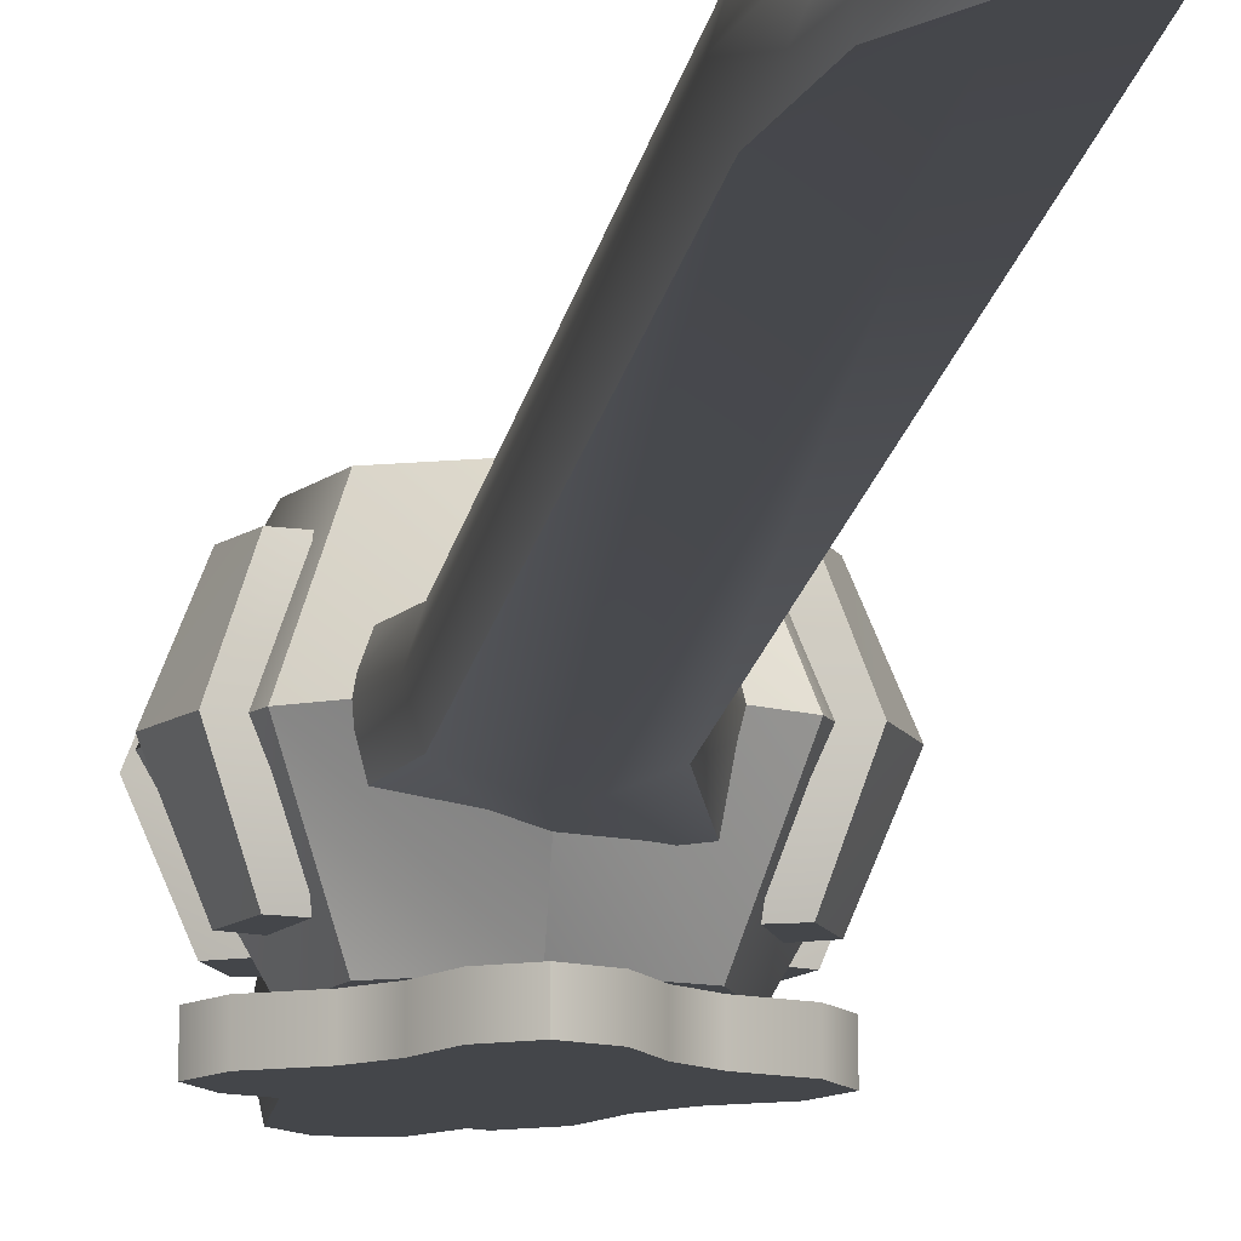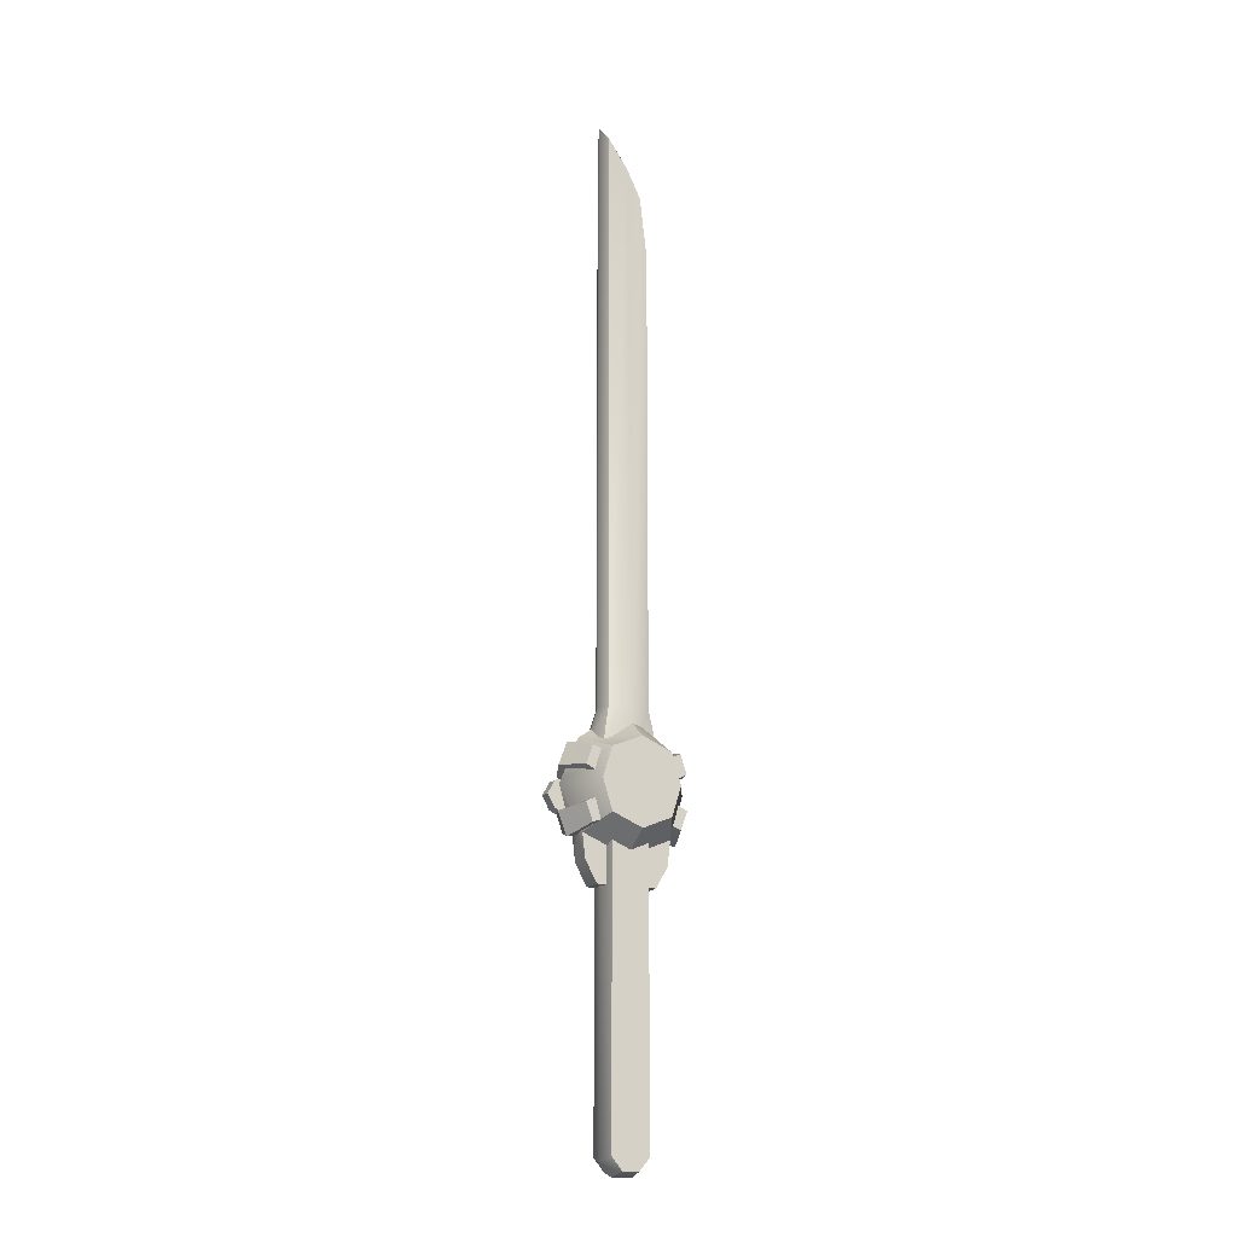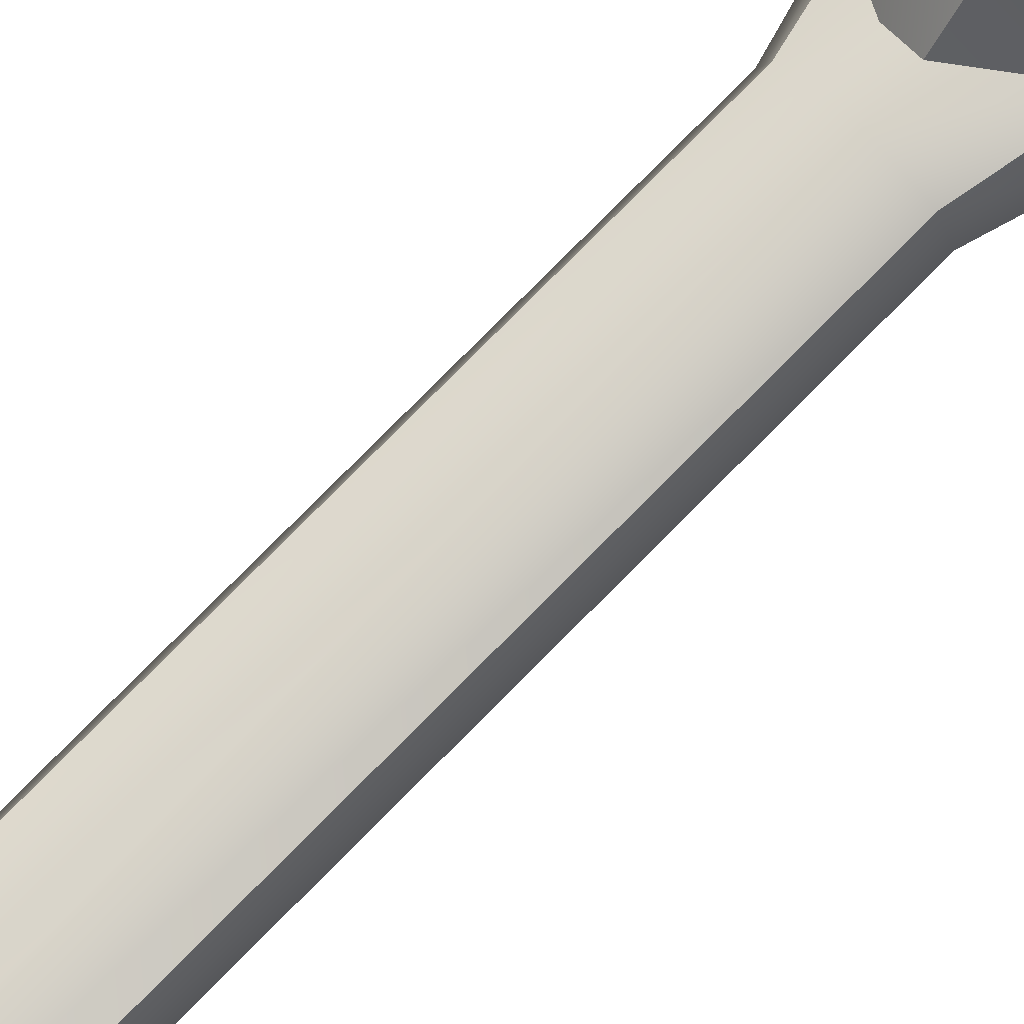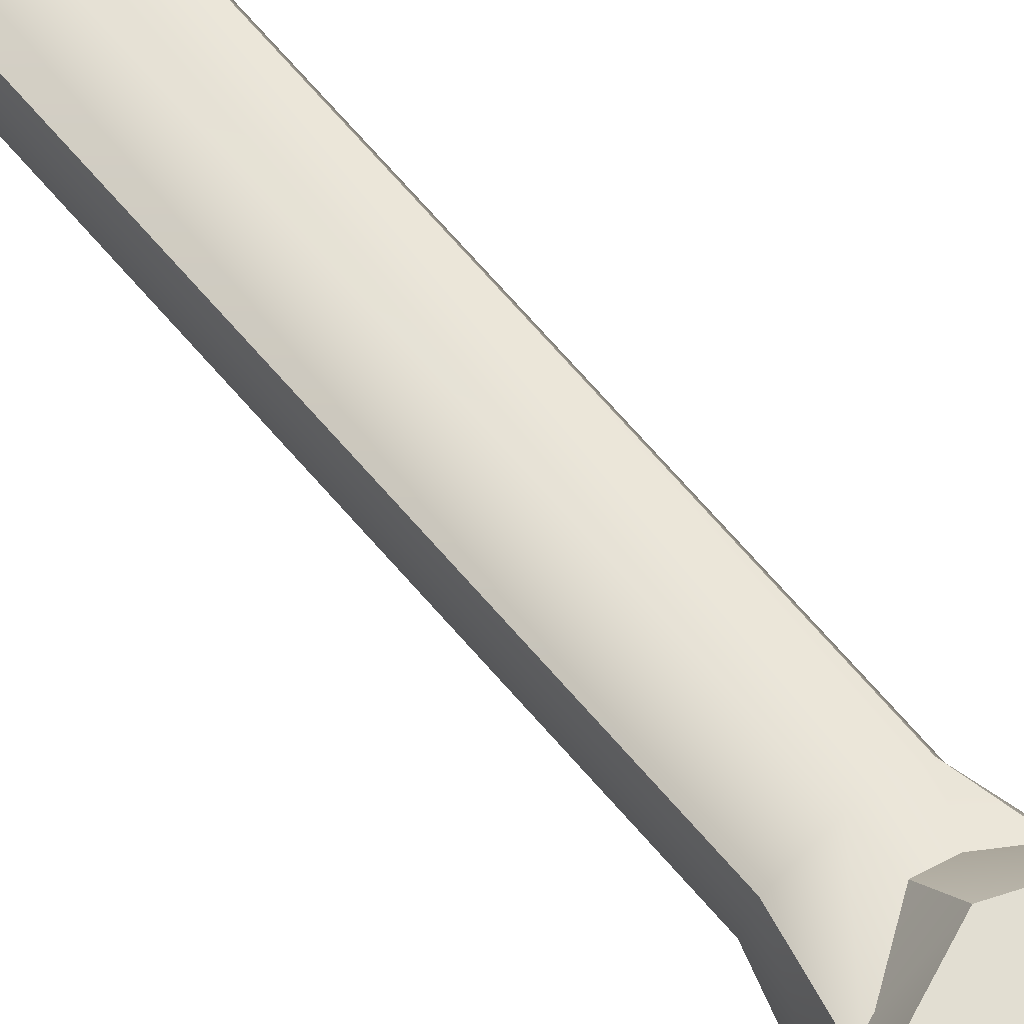
<metadata>
{"format":"obj","ext":"obj","renderer":"f3d","projection":"perspective","resolution":1024,"background":"white","views":[{"elev":-9.8,"azim":-5.6,"up":"+Y"},{"elev":-16.9,"azim":153.4,"up":"+Z"},{"elev":73.3,"azim":44.1,"up":"+Y"},{"elev":67.8,"azim":139.4,"up":"+Y"}]}
</metadata>
<code>
g WEAPON_NINNIN_PINK_01
v 0.04087 -0.04122 0.1477
v 0.04727 -0.0305 0.159
v 0.04087 -0.0305 0.1477
v 0.04727 -0.04122 0.159
v 0.02677 -0.04122 0.1409
v 0.02677 -0.0305 0.1409
v 0.01796 -0.04122 0.132
v 0.01796 -0.0305 0.132
v 0.01103 -0.04122 0.1183
v 0.01103 -0.0305 0.1183
v -0.000169 -0.04122 0.1122
v -0.000169 -0.0305 0.1122
v -0.01137 -0.04122 0.1183
v -0.000169 -0.0305 0.1122
v -0.01137 -0.0305 0.1183
v -0.000169 -0.04122 0.1122
v -0.01829 -0.04122 0.132
v -0.01829 -0.0305 0.132
v -0.0271 -0.04122 0.1409
v -0.0271 -0.0305 0.1409
v -0.04119 -0.04122 0.1477
v -0.04119 -0.0305 0.1477
v -0.04761 -0.04122 0.159
v -0.04761 -0.0305 0.159
v -0.04121 -0.04122 0.1702
v -0.04761 -0.0305 0.159
v -0.04121 -0.0305 0.1702
v -0.04761 -0.04122 0.159
v -0.02712 -0.04122 0.1771
v -0.02712 -0.0305 0.1771
v -0.0183 -0.04122 0.1859
v -0.0183 -0.0305 0.1859
v -0.01137 -0.04122 0.1997
v -0.01137 -0.0305 0.1997
v -0.0001711 -0.04122 0.2058
v -0.0001711 -0.0305 0.2058
v 0.01103 -0.04122 0.1997
v -0.0001711 -0.0305 0.2058
v 0.01103 -0.0305 0.1997
v -0.0001711 -0.04122 0.2058
v 0.01795 -0.04122 0.1859
v 0.01795 -0.0305 0.1859
v 0.02676 -0.04122 0.1771
v 0.02676 -0.0305 0.1771
v 0.04085 -0.04122 0.1702
v 0.04085 -0.0305 0.1702
v 0.04727 -0.04122 0.159
v 0.04727 -0.0305 0.159
v -0.02712 -0.04122 0.1771
v -0.01829 -0.04122 0.132
v -0.0271 -0.04122 0.1409
v -0.0183 -0.04122 0.1859
v 0.01795 -0.04122 0.1859
v 0.02676 -0.04122 0.1771
v 0.01796 -0.04122 0.132
v 0.02677 -0.04122 0.1409
v 0.04085 -0.04122 0.1702
v 0.04087 -0.04122 0.1477
v 0.01103 -0.04122 0.1183
v -0.01137 -0.04122 0.1183
v -0.04119 -0.04122 0.1477
v -0.04121 -0.04122 0.1702
v -0.01137 -0.04122 0.1997
v 0.01103 -0.04122 0.1997
v 0.04727 -0.04122 0.159
v -0.000169 -0.04122 0.1122
v -0.04761 -0.04122 0.159
v -0.0001711 -0.04122 0.2058
v -0.03811 0.03236 0.186
v -0.05482 0.005346 0.1737
v -0.04379 0.03236 0.1705
v -0.04733 0.005346 0.1935
v -0.04379 -0.02167 0.1705
v -0.03097 -0.02167 0.1835
v -0.03597 -0.02167 0.1663
v -0.03811 -0.02167 0.186
v -0.03811 0.03236 0.186
v -0.03597 0.03236 0.1663
v -0.03097 0.03236 0.1835
v -0.04379 0.03236 0.1705
v -0.04379 0.03236 0.1705
v -0.04642 0.005346 0.1703
v -0.03597 0.03236 0.1663
v -0.05482 0.005346 0.1737
v -0.03597 -0.02167 0.1663
v -0.04379 -0.02167 0.1705
v -0.03811 -0.02167 0.186
v -0.03436 0.005346 0.19
v -0.03097 -0.02167 0.1835
v -0.04733 0.005346 0.1935
v -0.03097 0.03236 0.1835
v -0.03811 0.03236 0.186
v 0.04733 0.005346 0.1935
v 0.04379 0.03236 0.1705
v 0.05482 0.005346 0.1737
v 0.03811 0.03236 0.186
v 0.04379 -0.02167 0.1705
v 0.03097 -0.02167 0.1835
v 0.03811 -0.02167 0.186
v 0.03597 -0.02167 0.1663
v 0.03811 0.03236 0.186
v 0.03597 0.03236 0.1663
v 0.04379 0.03236 0.1705
v 0.03097 0.03236 0.1835
v 0.05482 0.005346 0.1737
v 0.03597 0.03236 0.1663
v 0.04642 0.005346 0.1703
v 0.04379 0.03236 0.1705
v 0.03597 -0.02167 0.1663
v 0.04379 -0.02167 0.1705
v 0.04733 0.005346 0.1935
v 0.03097 -0.02167 0.1835
v 0.03436 0.005346 0.19
v 0.03811 -0.02167 0.186
v 0.03811 0.03236 0.186
v 0.03097 0.03236 0.1835
v -0.04733 0.005346 0.118
v -0.04379 0.03236 0.141
v -0.05482 0.005346 0.1378
v -0.03811 0.03236 0.1255
v -0.04379 -0.02167 0.141
v -0.03097 -0.02167 0.128
v -0.03811 -0.02167 0.1255
v -0.03597 -0.02167 0.1452
v -0.03811 0.03236 0.1255
v -0.03597 0.03236 0.1452
v -0.04379 0.03236 0.141
v -0.03097 0.03236 0.128
v -0.05482 0.005346 0.1378
v -0.03597 0.03236 0.1452
v -0.04642 0.005346 0.1412
v -0.04379 0.03236 0.141
v -0.03597 -0.02167 0.1452
v -0.04379 -0.02167 0.141
v -0.04733 0.005346 0.118
v -0.03097 -0.02167 0.128
v -0.03436 0.005346 0.1215
v -0.03811 -0.02167 0.1255
v -0.03811 0.03236 0.1255
v -0.03097 0.03236 0.128
v 0.03811 0.03236 0.1255
v 0.05482 0.005346 0.1378
v 0.04379 0.03236 0.141
v 0.04733 0.005346 0.118
v 0.04379 -0.02167 0.141
v 0.03097 -0.02167 0.128
v 0.03597 -0.02167 0.1452
v 0.03811 -0.02167 0.1255
v 0.03811 0.03236 0.1255
v 0.03597 0.03236 0.1452
v 0.03097 0.03236 0.128
v 0.04379 0.03236 0.141
v 0.04379 0.03236 0.141
v 0.04642 0.005346 0.1412
v 0.03597 0.03236 0.1452
v 0.05482 0.005346 0.1378
v 0.03597 -0.02167 0.1452
v 0.04379 -0.02167 0.141
v 0.03811 -0.02167 0.1255
v 0.03436 0.005346 0.1215
v 0.03097 -0.02167 0.128
v 0.04733 0.005346 0.118
v 0.03097 0.03236 0.128
v 0.03811 0.03236 0.1255
v 0.02543 0.02452 0.19
v -0.0001712 0.02339 0.2233
v -0.0001711 0.02452 0.19
v 0.01704 0.01666 0.2233
v -0.0001751 0.01577 0.6982
v -0.01258 0.01577 0.6729
v -0.01872 0.01577 0.6193
v -0.01872 0.01577 0.2233
v 0.01704 0.01666 0.7217
v -0.02626 0.01642 0.19
v 0.02543 -0.01383 0.19
v -0.0001712 -0.0127 0.2233
v 0.01704 -0.005968 0.2233
v -0.0001711 -0.01383 0.19
v -0.01872 -0.005082 0.2233
v -0.02626 -0.005732 0.19
v -0.000175 -0.005082 0.6982
v 0.01704 -0.005968 0.7217
v -0.01872 -0.005082 0.6193
v -0.01258 -0.005082 0.6729
v -0.03123 0.005346 0.19
v -0.01872 0.01577 0.2233
v -0.02212 0.005346 0.2233
v -0.02626 0.01642 0.19
v -0.01872 0.01577 0.6193
v -0.02212 0.005346 0.6193
v -0.01258 0.01577 0.6729
v -0.0147 0.005346 0.6858
v -0.0001751 0.01577 0.6982
v -0.0001712 0.005346 0.7124
v 0.01704 0.01666 0.7217
v 0.0211 0.005346 0.7372
v -0.01872 -0.005082 0.2233
v -0.02626 -0.005732 0.19
v -0.01872 -0.005082 0.6193
v -0.01258 -0.005082 0.6729
v -0.0001712 0.005346 0.7124
v -0.000175 -0.005082 0.6982
v 0.0211 0.005346 0.7372
v 0.01704 -0.005968 0.7217
v 0.0211 0.005346 0.7372
v 0.01704 0.01666 0.2233
v 0.0211 0.005346 0.2233
v 0.01704 0.01666 0.7217
v 0.03123 0.005346 0.19
v 0.01704 -0.005968 0.7217
v 0.01704 -0.005968 0.2233
v 0.03123 0.005346 0.19
v 0.03123 0.005346 0.19
v 0.02543 0.02452 0.19
v 0.03123 0.005346 0.19
v 0.02543 -0.01383 0.19
v -0.01592 0.0206 -0.1205
v -0.01877 0.005346 0.1276
v -0.01877 0.005346 -0.1237
v -0.01592 0.0206 0.1276
v -0.007105 0.0206 -0.1312
v -0.008378 0.005346 -0.135
v 0.01592 -0.009911 -0.1205
v 0.01877 0.005346 0.1276
v 0.01877 0.005346 -0.1237
v 0.01592 -0.009911 0.1276
v 0.007105 -0.009911 -0.1312
v 0.008378 0.005346 -0.135
v -0.01592 0.0206 0.1276
v 0.01592 0.0206 -0.1205
v 0.01592 0.0206 0.1276
v -0.01592 0.0206 -0.1205
v -0.007105 0.0206 -0.1312
v 0.007105 0.0206 -0.1312
v 0.01592 -0.009911 0.1276
v -0.01592 -0.009911 -0.1205
v -0.01592 -0.009911 0.1276
v 0.01592 -0.009911 -0.1205
v 0.007105 -0.009911 -0.1312
v -0.007105 -0.009911 -0.1312
v -0.007105 -0.009911 -0.1312
v 0.008378 0.005346 -0.135
v -0.008378 0.005346 -0.135
v 0.007105 -0.009911 -0.1312
v -0.02572 0.04122 0.1846
v -0.0539 0.005346 0.159
v -0.0338 0.04122 0.1589
v -0.03811 0.005346 0.1971
v -0.02572 0.04122 0.1332
v -0.03811 0.01435 0.1209
v -0.03811 0.005346 0.1209
v -0.03811 0.005346 0.1209
v -0.03575 0.01435 0.1002
v -0.03575 0.005346 0.1002
v -0.0257 0.005346 0.08183
v -0.0257 0.01435 0.08183
v -0.02572 0.04122 0.1846
v -0.0001712 0.005346 0.2233
v -0.03811 0.005346 0.1971
v -0.0001711 0.04122 0.1952
v -0.0001711 0.04122 0.1952
v 0.03811 0.005346 0.1971
v -0.0001712 0.005346 0.2233
v 0.03811 0.005346 0.1971
v 0.02572 0.04122 0.1846
v 0.02572 0.04122 0.1846
v 0.0539 0.005346 0.159
v 0.03811 0.005346 0.1971
v 0.03381 0.04122 0.1589
v 0.03811 0.01435 0.1209
v 0.02572 0.04122 0.1332
v 0.03811 0.005346 0.1209
v 0.03575 0.01435 0.1002
v 0.03811 0.005346 0.1209
v 0.03575 0.005346 0.1002
v 0.0257 0.01435 0.08183
v 0.0257 0.005346 0.08183
v 0.03811 -0.003659 0.1209
v -0.0001711 -0.0305 0.1225
v 0.02572 -0.0305 0.1332
v -0.0001711 -0.003659 0.1051
v 0.03811 0.01435 0.1209
v -0.0001711 0.04122 0.1225
v -0.0001711 0.01435 0.1051
v 0.02572 0.04122 0.1332
v -0.0001711 -0.003659 0.1051
v -0.02572 -0.0305 0.1332
v -0.0001711 -0.0305 0.1225
v -0.03811 -0.003659 0.1209
v -0.03811 0.01435 0.1209
v -0.0001711 0.04122 0.1225
v -0.02572 0.04122 0.1332
v -0.0001711 0.01435 0.1051
v -0.0001711 0.005346 0.08183
v -0.0257 0.01435 0.08183
v -0.0257 0.005346 0.08183
v -0.0001711 0.01435 0.08183
v 0.0257 0.005346 0.08183
v -0.0001711 0.01435 0.08183
v -0.0001711 0.005346 0.08183
v 0.0257 0.01435 0.08183
v -0.0001711 0.04122 0.1952
v -0.02572 0.04122 0.1332
v -0.0001711 0.04122 0.1225
v -0.02572 0.04122 0.1846
v -0.0338 0.04122 0.1589
v -0.0338 -0.0305 0.1589
v -0.0001711 -0.0305 0.1225
v -0.02572 -0.0305 0.1332
v -0.0001711 -0.0305 0.1952
v -0.02572 -0.0305 0.1846
v -0.03811 -0.003659 0.1209
v -0.0539 0.005346 0.159
v -0.03811 0.005346 0.1209
v -0.03575 -0.003659 0.1002
v -0.03811 0.005346 0.1209
v -0.03575 0.005346 0.1002
v -0.0257 -0.003659 0.08183
v -0.0257 0.005346 0.08183
v 0.03575 -0.003659 0.1002
v 0.03811 0.005346 0.1209
v 0.03575 0.005346 0.1002
v 0.03811 -0.003659 0.1209
v 0.0257 0.005346 0.08183
v 0.0257 -0.003659 0.08183
v 0.0539 0.005346 0.159
v 0.02572 -0.0305 0.1332
v 0.03381 -0.0305 0.1589
v 0.03811 0.005346 0.1209
v 0.03811 0.005346 0.1971
v 0.02572 -0.0305 0.1846
v 0.03811 0.005346 0.1971
v 0.0539 0.005346 0.159
v 0.03575 0.01435 0.1002
v -0.0001711 0.01435 0.08183
v 0.0257 0.01435 0.08183
v 0.03811 0.01435 0.1209
v -0.0001711 0.01435 0.1051
v -0.0001711 0.01435 0.08183
v -0.03575 0.01435 0.1002
v -0.0257 0.01435 0.08183
v -0.0001711 0.01435 0.1051
v -0.03811 0.01435 0.1209
v -0.03575 -0.003659 0.1002
v -0.0001711 -0.003659 0.08183
v -0.0257 -0.003659 0.08183
v -0.03811 -0.003659 0.1209
v -0.0001711 -0.003659 0.1051
v -0.0001711 -0.003659 0.08183
v 0.03575 -0.003659 0.1002
v 0.0257 -0.003659 0.08183
v -0.0001711 -0.003659 0.1051
v 0.03811 -0.003659 0.1209
v -0.04379 -0.02167 0.1705
v -0.04733 0.005346 0.1935
v -0.03811 -0.02167 0.186
v -0.05482 0.005346 0.1737
v 0.03811 -0.02167 0.186
v 0.05482 0.005346 0.1737
v 0.04379 -0.02167 0.1705
v 0.04733 0.005346 0.1935
v -0.03811 -0.02167 0.1255
v -0.05482 0.005346 0.1378
v -0.04379 -0.02167 0.141
v -0.04733 0.005346 0.118
v 0.04379 -0.02167 0.141
v 0.04733 0.005346 0.118
v 0.03811 -0.02167 0.1255
v 0.05482 0.005346 0.1378
v -0.0338 -0.0305 0.1589
v -0.03811 0.005346 0.1971
v -0.02572 -0.0305 0.1846
v -0.0539 0.005346 0.159
v -0.03811 0.005346 0.1971
v -0.0001711 -0.0305 0.1952
v -0.02572 -0.0305 0.1846
v -0.03811 0.005346 0.1971
v -0.0001712 0.005346 0.2233
v -0.0001712 0.005346 0.2233
v 0.02572 -0.0305 0.1846
v -0.0001711 -0.0305 0.1952
v 0.03811 0.005346 0.1971
v -0.0001711 -0.003659 0.08183
v -0.0257 0.005346 0.08183
v -0.0257 -0.003659 0.08183
v -0.0001711 0.005346 0.08183
v 0.0257 -0.003659 0.08183
v -0.0001711 0.005346 0.08183
v -0.0001711 -0.003659 0.08183
v 0.0257 0.005346 0.08183
v -0.01592 -0.009911 -0.1205
v -0.01877 0.005346 0.1276
v -0.01592 -0.009911 0.1276
v -0.01877 0.005346 -0.1237
v -0.007105 -0.009911 -0.1312
v -0.008378 0.005346 -0.135
v 0.01592 0.0206 -0.1205
v 0.01877 0.005346 0.1276
v 0.01592 0.0206 0.1276
v 0.01877 0.005346 -0.1237
v 0.007105 0.0206 -0.1312
v 0.008378 0.005346 -0.135
v -0.007105 0.0206 -0.1312
v 0.008378 0.005346 -0.135
v 0.007105 0.0206 -0.1312
v -0.008378 0.005346 -0.135
v 0.03381 0.04122 0.1589
v -0.0001711 0.04122 0.1225
v 0.02572 0.04122 0.1332
v 0.02572 0.04122 0.1846
v -0.0001711 0.04122 0.1952
v 0.03381 -0.0305 0.1589
v -0.0001711 -0.0305 0.1952
v 0.02572 -0.0305 0.1846
v 0.02572 -0.0305 0.1332
v -0.0001711 -0.0305 0.1225
g WEAPON_NINNIN_PINK_01_0
f 3 2 1
f 4 1 2
f 1 5 3
f 6 3 5
f 5 7 6
f 8 6 7
f 7 9 8
f 10 8 9
f 9 11 10
f 12 10 11
f 15 14 13
f 16 13 14
f 13 17 15
f 18 15 17
f 17 19 18
f 20 18 19
f 19 21 20
f 22 20 21
f 21 23 22
f 24 22 23
f 27 26 25
f 28 25 26
f 25 29 27
f 30 27 29
f 29 31 30
f 32 30 31
f 31 33 32
f 34 32 33
f 33 35 34
f 36 34 35
f 39 38 37
f 40 37 38
f 37 41 39
f 42 39 41
f 41 43 42
f 44 42 43
f 43 45 44
f 46 44 45
f 45 47 46
f 48 46 47
f 51 50 49
f 49 50 52
f 52 50 53
f 53 50 54
f 50 55 54
f 54 55 56
f 54 56 57
f 58 57 56
f 55 50 59
f 60 59 50
f 51 49 61
f 62 61 49
f 52 53 63
f 64 63 53
f 65 57 58
f 66 59 60
f 67 61 62
f 68 63 64
f 71 70 69
f 72 69 70
f 75 74 73
f 76 73 74
f 79 78 77
f 80 77 78
f 83 82 81
f 84 81 82
f 82 85 84
f 86 84 85
f 89 88 87
f 90 87 88
f 88 91 90
f 92 90 91
f 95 94 93
f 96 93 94
f 99 98 97
f 100 97 98
f 103 102 101
f 104 101 102
f 107 106 105
f 108 105 106
f 107 105 109
f 110 109 105
f 113 112 111
f 114 111 112
f 111 115 113
f 116 113 115
f 119 118 117
f 120 117 118
f 123 122 121
f 124 121 122
f 127 126 125
f 128 125 126
f 131 130 129
f 132 129 130
f 131 129 133
f 134 133 129
f 137 136 135
f 138 135 136
f 135 139 137
f 140 137 139
f 143 142 141
f 144 141 142
f 147 146 145
f 148 145 146
f 151 150 149
f 152 149 150
f 155 154 153
f 156 153 154
f 154 157 156
f 158 156 157
f 161 160 159
f 162 159 160
f 160 163 162
f 164 162 163
f 167 166 165
f 168 165 166
f 166 169 168
f 166 170 169
f 171 170 166
f 172 171 166
f 166 167 172
f 173 168 169
f 174 172 167
f 177 176 175
f 178 175 176
f 176 179 178
f 180 178 179
f 176 177 181
f 182 181 177
f 181 183 176
f 176 183 179
f 184 183 181
f 187 186 185
f 188 185 186
f 186 187 189
f 190 189 187
f 189 190 191
f 192 191 190
f 191 192 193
f 194 193 192
f 193 194 195
f 196 195 194
f 187 185 197
f 187 197 190
f 198 197 185
f 190 199 192
f 199 190 197
f 200 192 199
f 192 200 201
f 202 201 200
f 201 202 203
f 204 203 202
f 207 206 205
f 208 205 206
f 207 209 206
f 205 210 207
f 211 207 210
f 207 211 212
f 214 206 213
f 216 215 211
f 219 218 217
f 220 217 218
f 217 221 219
f 222 219 221
f 225 224 223
f 226 223 224
f 223 227 225
f 228 225 227
f 231 230 229
f 232 229 230
f 232 230 233
f 234 233 230
f 237 236 235
f 238 235 236
f 238 236 239
f 240 239 236
f 243 242 241
f 244 241 242
f 247 246 245
f 248 245 246
f 249 246 247
f 250 246 249
f 251 246 250
f 250 253 252
f 254 252 253
f 254 253 255
f 256 255 253
f 259 258 257
f 260 257 258
f 263 262 261
f 265 261 264
f 268 267 266
f 269 266 267
f 269 267 270
f 271 269 270
f 267 272 270
f 270 274 273
f 275 273 274
f 273 275 276
f 277 276 275
f 280 279 278
f 281 278 279
f 284 283 282
f 285 282 283
f 288 287 286
f 289 286 287
f 292 291 290
f 293 290 291
f 296 295 294
f 297 294 295
f 300 299 298
f 301 298 299
f 304 303 302
f 302 303 305
f 305 303 306
f 309 308 307
f 308 310 307
f 307 310 311
f 309 307 312
f 307 313 312
f 312 313 314
f 312 316 315
f 317 315 316
f 315 317 318
f 319 318 317
f 322 321 320
f 323 320 321
f 322 320 324
f 325 324 320
f 327 323 326
f 328 327 326
f 323 329 326
f 331 328 330
f 333 332 328
f 336 335 334
f 334 335 337
f 335 338 337
f 341 340 339
f 339 340 342
f 340 343 342
f 346 345 344
f 344 345 347
f 345 348 347
f 351 350 349
f 349 350 352
f 350 353 352
f 356 355 354
f 357 354 355
f 360 359 358
f 361 358 359
f 364 363 362
f 365 362 363
f 368 367 366
f 369 366 367
f 372 371 370
f 373 370 371
f 376 375 374
f 378 377 375
f 381 380 379
f 382 379 380
f 385 384 383
f 386 383 384
f 389 388 387
f 390 387 388
f 393 392 391
f 394 391 392
f 391 394 395
f 396 395 394
f 399 398 397
f 400 397 398
f 397 400 401
f 402 401 400
f 405 404 403
f 406 403 404
f 409 408 407
f 407 408 410
f 410 408 411
f 414 413 412
f 412 413 415
f 415 413 416

</code>
